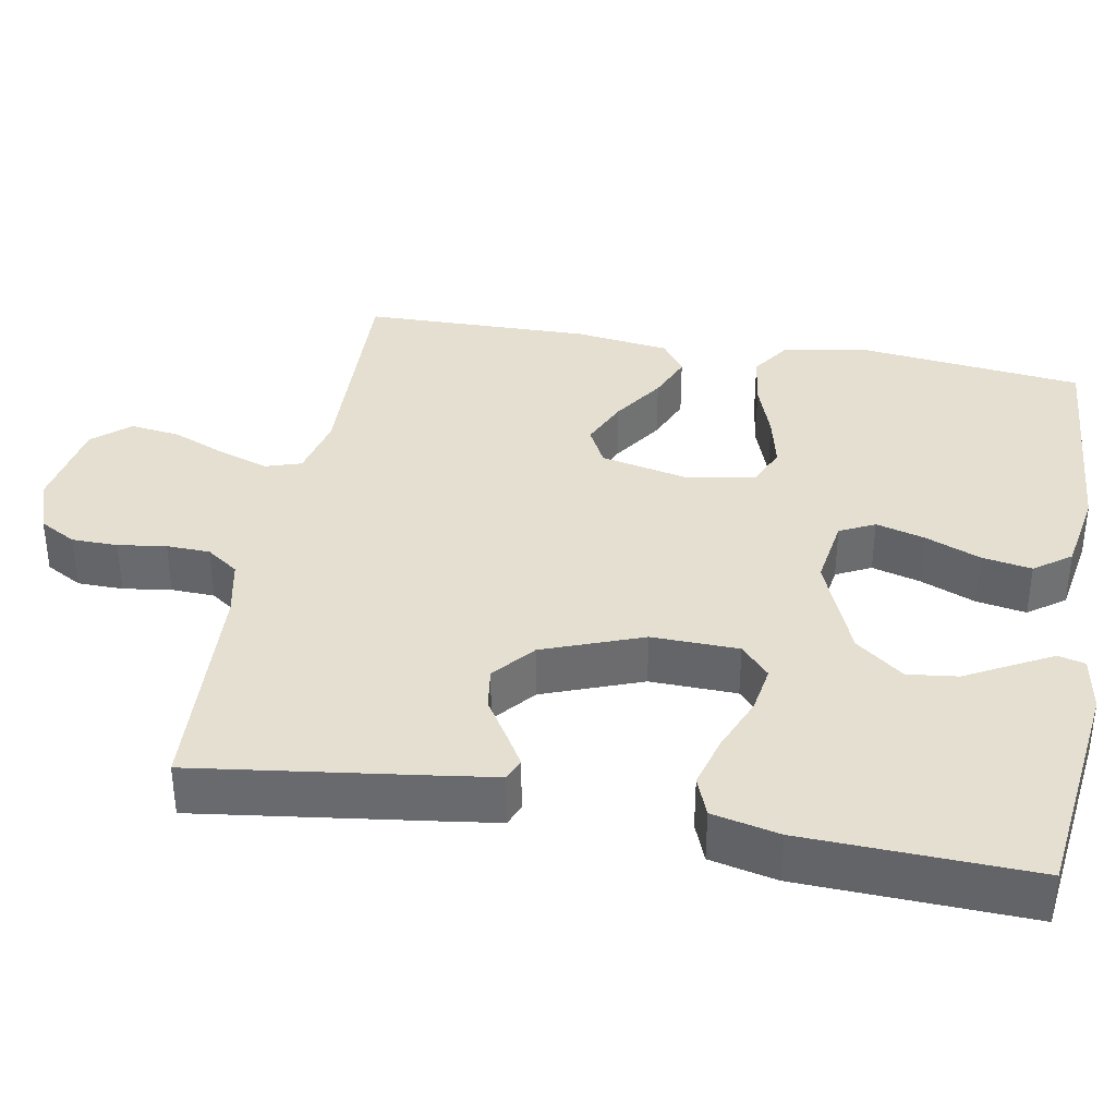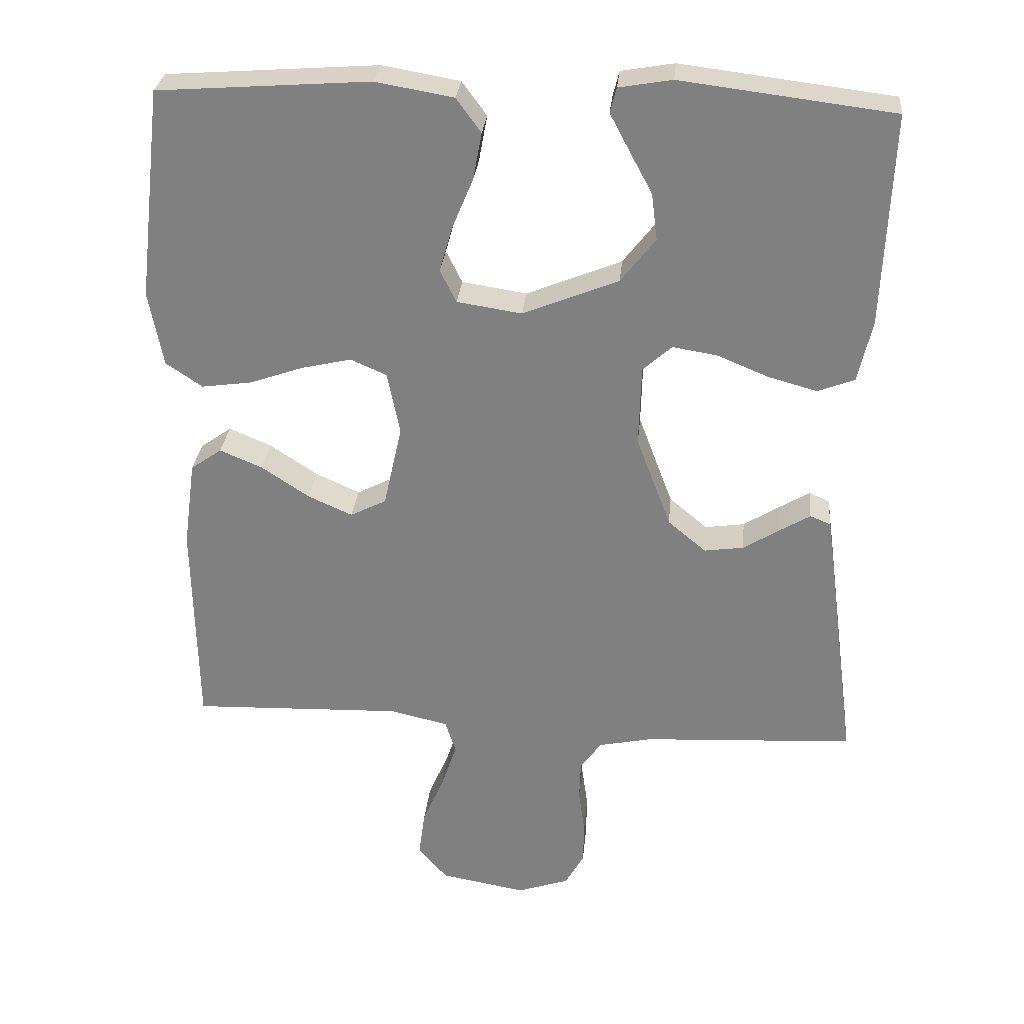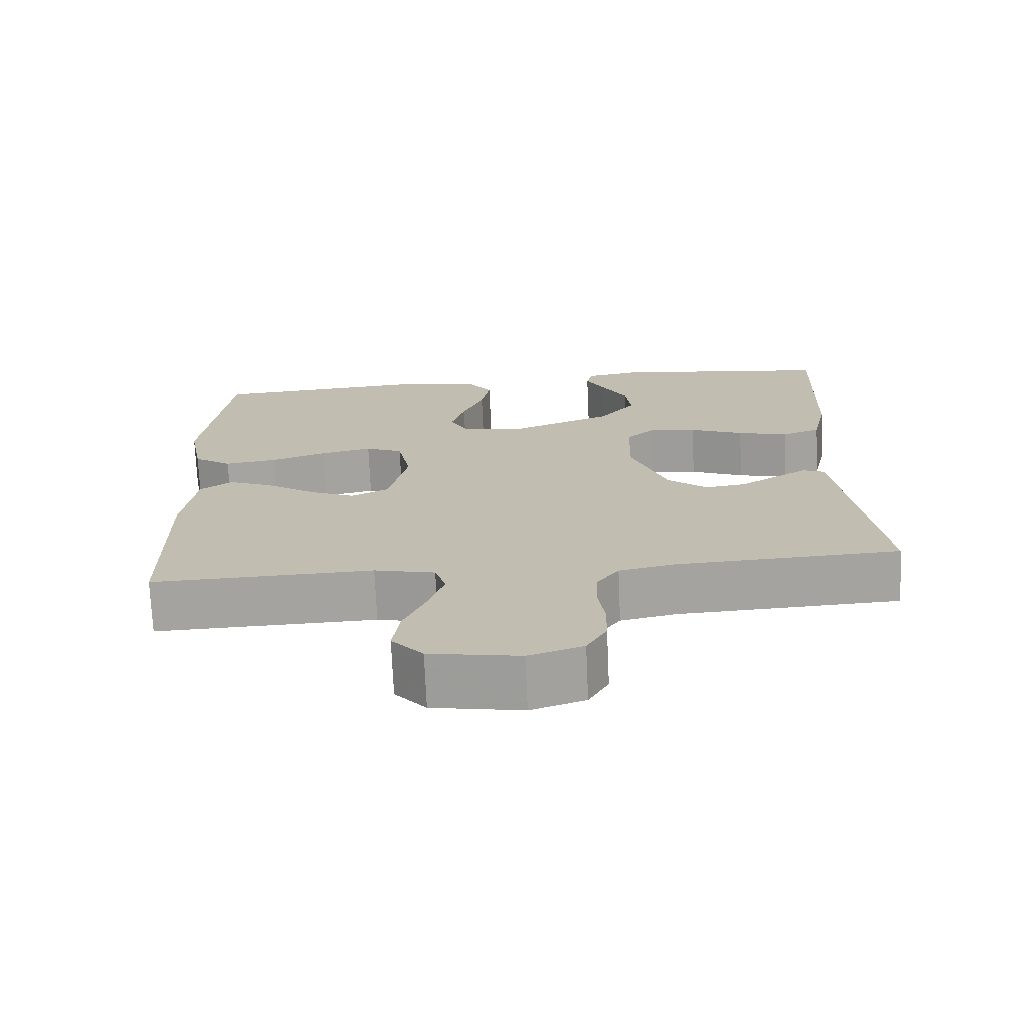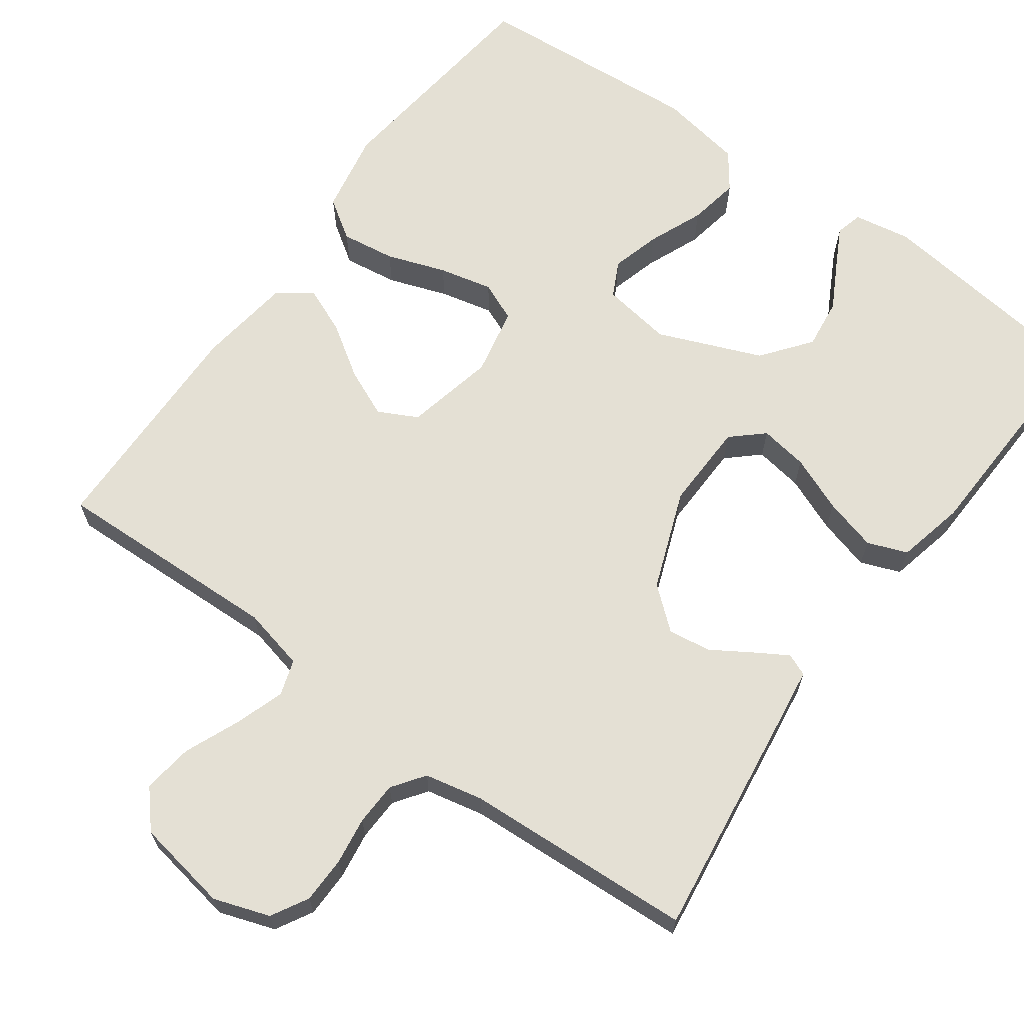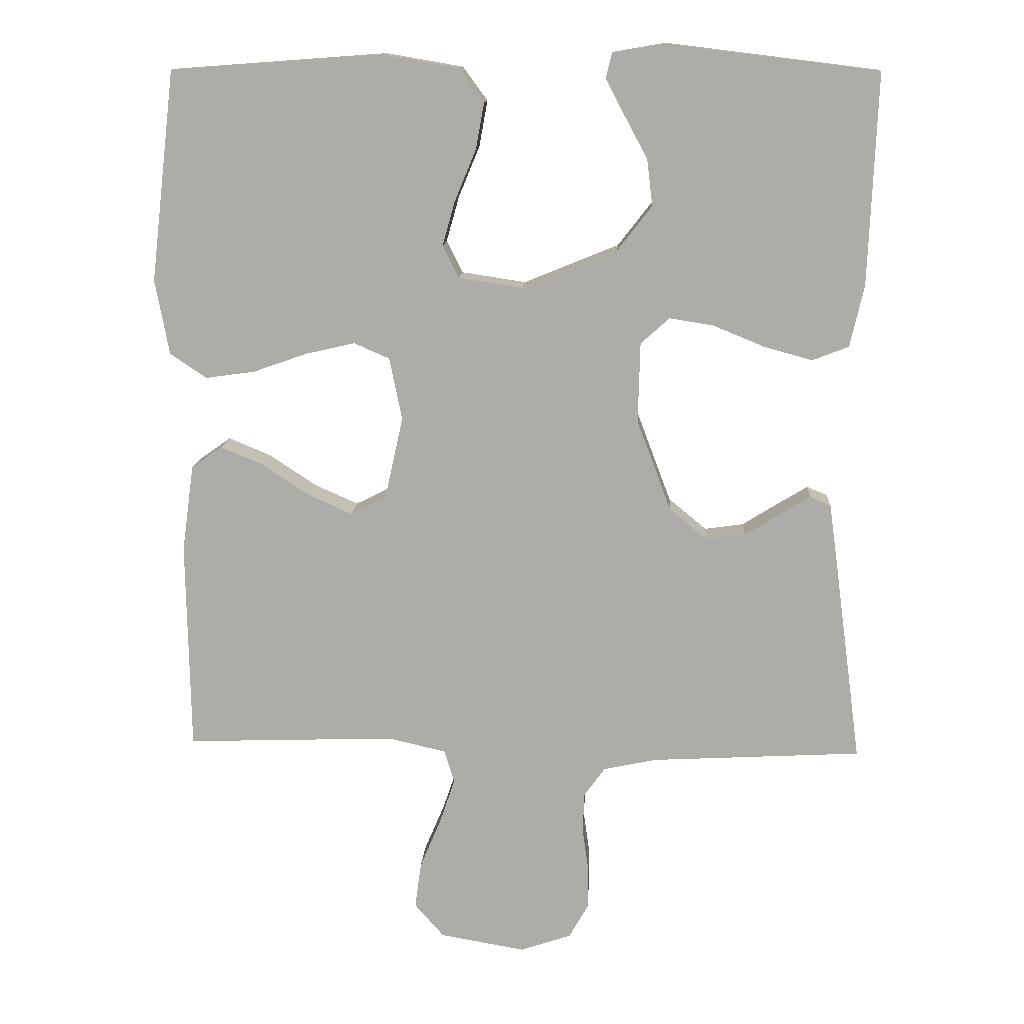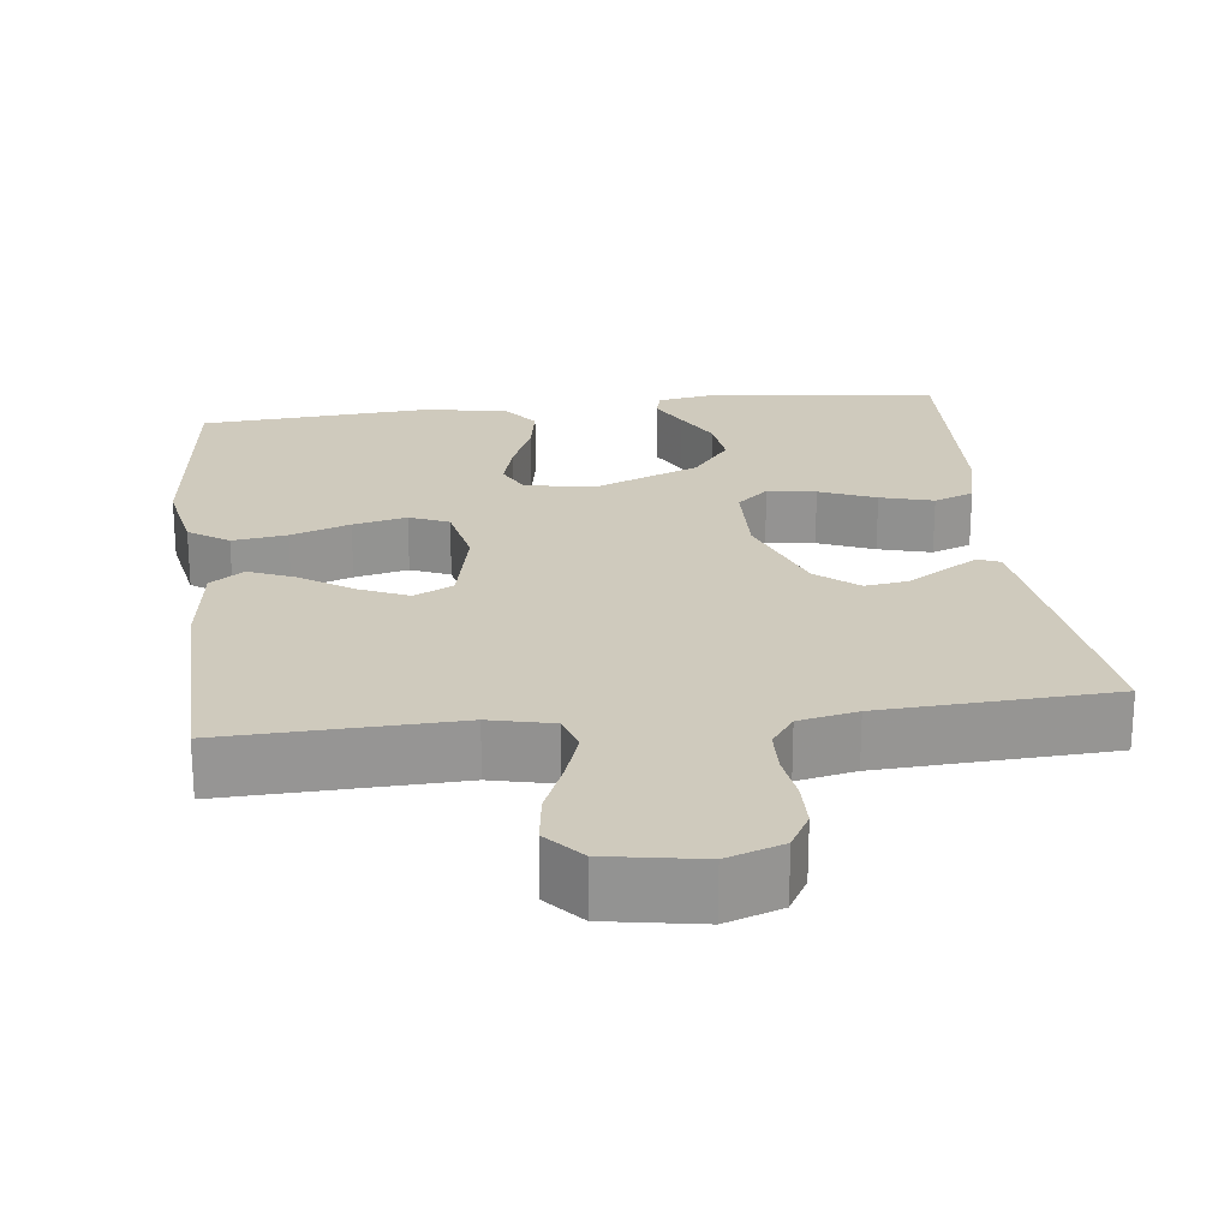
<metadata>
{"format":"obj","ext":"obj","renderer":"f3d","projection":"perspective","resolution":1024,"background":"white","views":[{"elev":36.7,"azim":-79.8,"up":"+Y"},{"elev":29.2,"azim":-174.5,"up":"+Z"},{"elev":-72.5,"azim":-177.5,"up":"+Z"},{"elev":66.0,"azim":-144.1,"up":"+Y"},{"elev":12.8,"azim":-176.7,"up":"+Z"},{"elev":22.9,"azim":173.2,"up":"+Y"}]}
</metadata>
<code>
v -0.5 0.07 -0.5
v -0.46 0.07 -0.2
v -0.449 0.07 -0.121
v -0.42 0.07 -0.109
v -0.377 0.07 -0.135
v -0.326 0.07 -0.167
v -0.27 0.07 -0.175
v -0.216 0.07 -0.13
v -0.167 0.07 0
v -0.17 0.07 0.114
v -0.211 0.07 0.151
v -0.274 0.07 0.141
v -0.347 0.07 0.111
v -0.416 0.07 0.092
v -0.468 0.07 0.112
v -0.488 0.07 0.2
v -0.5 0.07 0.5
v -0.2 0.07 0.537
v -0.125 0.07 0.524
v -0.116 0.07 0.489
v -0.143 0.07 0.438
v -0.176 0.07 0.377
v -0.184 0.07 0.311
v -0.135 0.07 0.248
v 0 0.07 0.193
v 0.092 0.07 0.207
v 0.115 0.07 0.253
v 0.097 0.07 0.317
v 0.067 0.07 0.389
v 0.055 0.07 0.455
v 0.09 0.07 0.503
v 0.2 0.07 0.522
v 0.5 0.07 0.5
v 0.535 0.07 0.2
v 0.515 0.07 0.093
v 0.463 0.07 0.058
v 0.392 0.07 0.068
v 0.315 0.07 0.095
v 0.245 0.07 0.111
v 0.194 0.07 0.089
v 0.176 0.07 0
v 0.202 0.07 -0.117
v 0.253 0.07 -0.143
v 0.316 0.07 -0.115
v 0.384 0.07 -0.07
v 0.444 0.07 -0.045
v 0.488 0.07 -0.076
v 0.505 0.07 -0.2
v 0.5 0.07 -0.5
v 0.2 0.07 -0.49
v 0.118 0.07 -0.509
v 0.103 0.07 -0.556
v 0.125 0.07 -0.621
v 0.155 0.07 -0.692
v 0.164 0.07 -0.758
v 0.122 0.07 -0.806
v 0 0.07 -0.827
v -0.073 0.07 -0.802
v -0.1 0.07 -0.754
v -0.101 0.07 -0.694
v -0.092 0.07 -0.631
v -0.094 0.07 -0.574
v -0.124 0.07 -0.532
v -0.2 0.07 -0.516
v -0.5 0 -0.5
v -0.46 0 -0.2
v -0.449 0 -0.121
v -0.42 0 -0.109
v -0.377 0 -0.135
v -0.326 0 -0.167
v -0.27 0 -0.175
v -0.216 0 -0.13
v -0.167 0 0
v -0.17 0 0.114
v -0.211 0 0.151
v -0.274 0 0.141
v -0.347 0 0.111
v -0.416 0 0.092
v -0.468 0 0.112
v -0.488 0 0.2
v -0.5 0 0.5
v -0.2 0 0.537
v -0.125 0 0.524
v -0.116 0 0.489
v -0.143 0 0.438
v -0.176 0 0.377
v -0.184 0 0.311
v -0.135 0 0.248
v 0 0 0.193
v 0.092 0 0.207
v 0.115 0 0.253
v 0.097 0 0.317
v 0.067 0 0.389
v 0.055 0 0.455
v 0.09 0 0.503
v 0.2 0 0.522
v 0.5 0 0.5
v 0.535 0 0.2
v 0.515 0 0.093
v 0.463 0 0.058
v 0.392 0 0.068
v 0.315 0 0.095
v 0.245 0 0.111
v 0.194 0 0.089
v 0.176 0 0
v 0.202 0 -0.117
v 0.253 0 -0.143
v 0.316 0 -0.115
v 0.384 0 -0.07
v 0.444 0 -0.045
v 0.488 0 -0.076
v 0.505 0 -0.2
v 0.5 0 -0.5
v 0.2 0 -0.49
v 0.118 0 -0.509
v 0.103 0 -0.556
v 0.125 0 -0.621
v 0.155 0 -0.692
v 0.164 0 -0.758
v 0.122 0 -0.806
v 0 0 -0.827
v -0.073 0 -0.802
v -0.1 0 -0.754
v -0.101 0 -0.694
v -0.092 0 -0.631
v -0.094 0 -0.574
v -0.124 0 -0.532
v -0.2 0 -0.516
f 58 59 60 61
f 58 61 62
f 57 58 62
f 56 57 62
f 53 54 55 56
f 52 53 56 62
f 51 52 62 63
f 47 48 49 50
f 44 45 46 47
f 43 44 47 50
f 42 43 50 51
f 35 36 37 38
f 35 38 39
f 34 35 39
f 33 34 39
f 32 33 39 40
f 28 29 30 31
f 27 28 31 32
f 19 20 21 22
f 17 18 19 22
f 17 22 23
f 16 17 23 24
f 12 13 14 15
f 11 12 15 16
f 3 4 5 6
f 1 2 3 6
f 64 1 6 7
f 63 64 7 8
f 41 42 51 63
f 41 63 8 9
f 27 32 40 41
f 26 27 41
f 25 26 41 9
f 11 16 24 25
f 10 11 25
f 9 10 25
f 125 124 123 122
f 126 125 122
f 126 122 121
f 126 121 120
f 120 119 118 117
f 126 120 117 116
f 127 126 116 115
f 114 113 112 111
f 111 110 109 108
f 114 111 108 107
f 115 114 107 106
f 102 101 100 99
f 103 102 99
f 103 99 98
f 103 98 97
f 104 103 97 96
f 95 94 93 92
f 96 95 92 91
f 86 85 84 83
f 86 83 82 81
f 87 86 81
f 88 87 81 80
f 79 78 77 76
f 80 79 76 75
f 70 69 68 67
f 70 67 66 65
f 71 70 65 128
f 72 71 128 127
f 127 115 106 105
f 73 72 127 105
f 105 104 96 91
f 105 91 90
f 73 105 90 89
f 89 88 80 75
f 89 75 74
f 89 74 73
f 1 65 66 2
f 2 66 67 3
f 3 67 68 4
f 4 68 69 5
f 5 69 70 6
f 6 70 71 7
f 7 71 72 8
f 8 72 73 9
f 9 73 74 10
f 10 74 75 11
f 11 75 76 12
f 12 76 77 13
f 13 77 78 14
f 14 78 79 15
f 15 79 80 16
f 16 80 81 17
f 17 81 82 18
f 18 82 83 19
f 19 83 84 20
f 20 84 85 21
f 21 85 86 22
f 22 86 87 23
f 23 87 88 24
f 24 88 89 25
f 25 89 90 26
f 26 90 91 27
f 27 91 92 28
f 28 92 93 29
f 29 93 94 30
f 30 94 95 31
f 31 95 96 32
f 32 96 97 33
f 33 97 98 34
f 34 98 99 35
f 35 99 100 36
f 36 100 101 37
f 37 101 102 38
f 38 102 103 39
f 39 103 104 40
f 40 104 105 41
f 41 105 106 42
f 42 106 107 43
f 43 107 108 44
f 44 108 109 45
f 45 109 110 46
f 46 110 111 47
f 47 111 112 48
f 48 112 113 49
f 49 113 114 50
f 50 114 115 51
f 51 115 116 52
f 52 116 117 53
f 53 117 118 54
f 54 118 119 55
f 55 119 120 56
f 56 120 121 57
f 57 121 122 58
f 58 122 123 59
f 59 123 124 60
f 60 124 125 61
f 61 125 126 62
f 62 126 127 63
f 63 127 128 64
f 64 128 65 1

</code>
